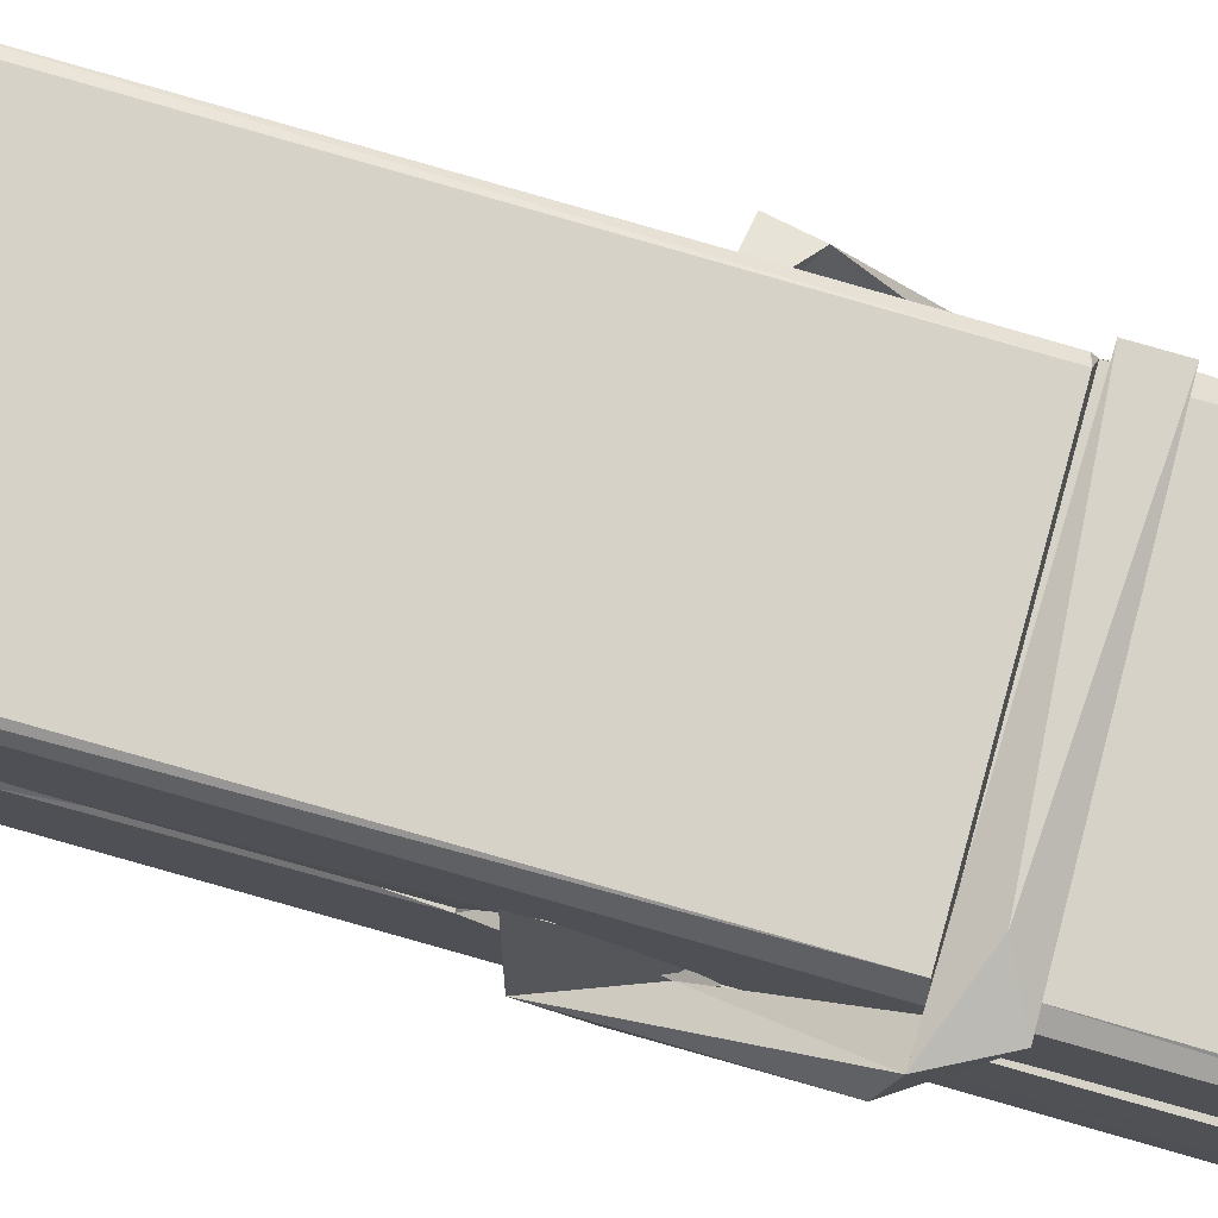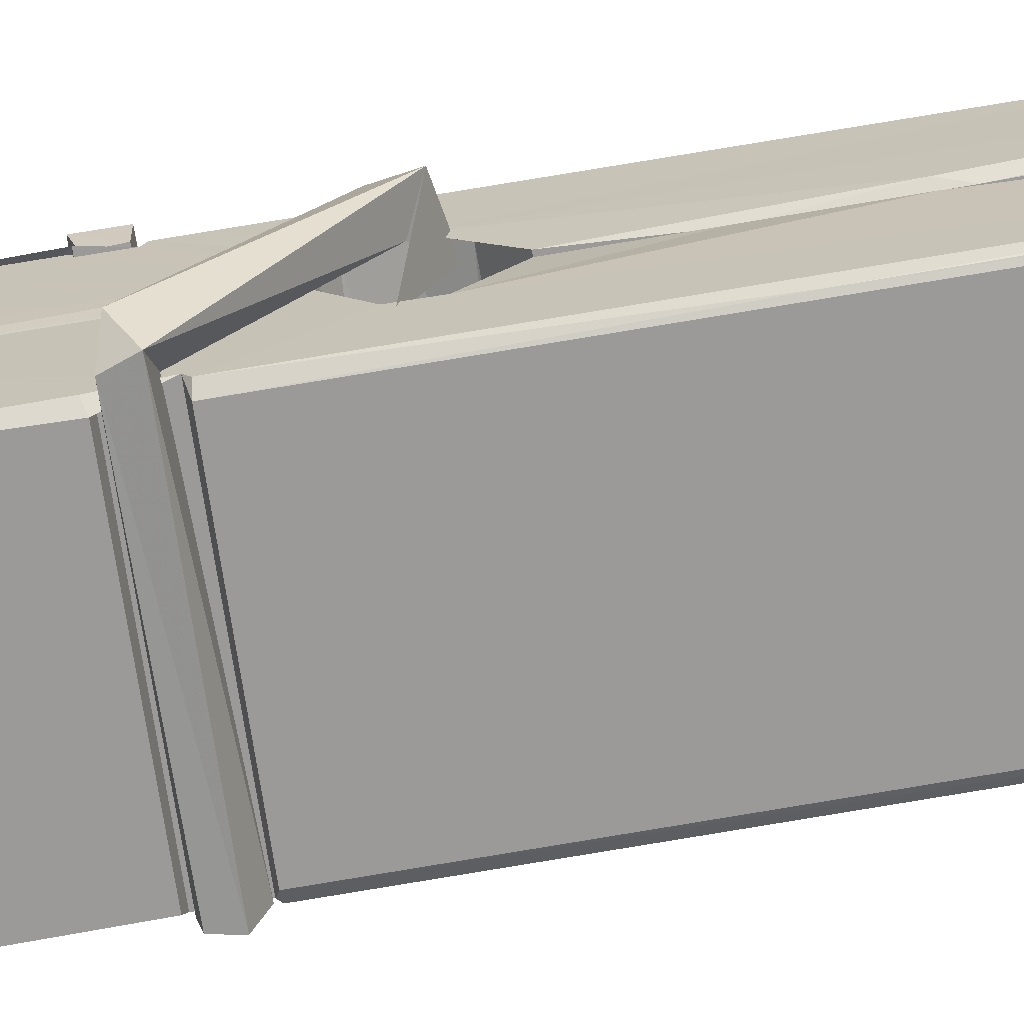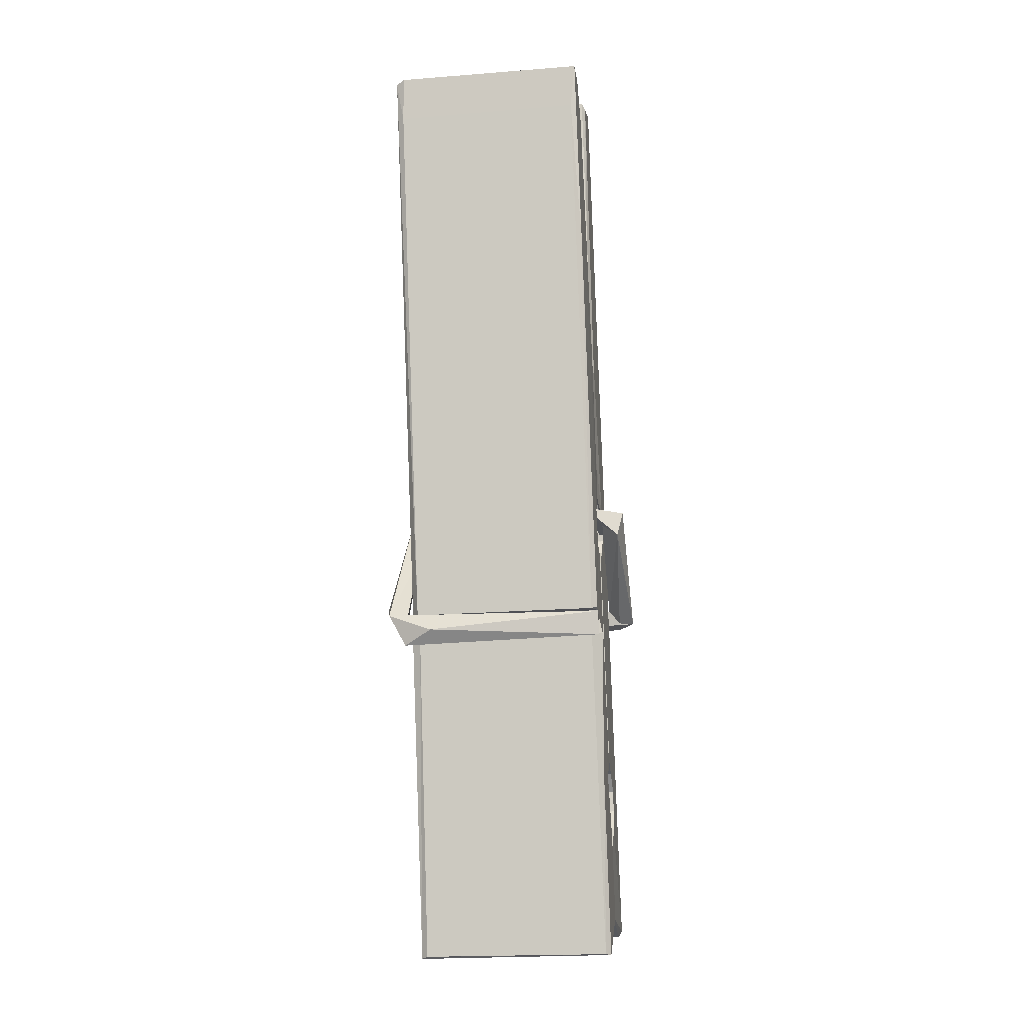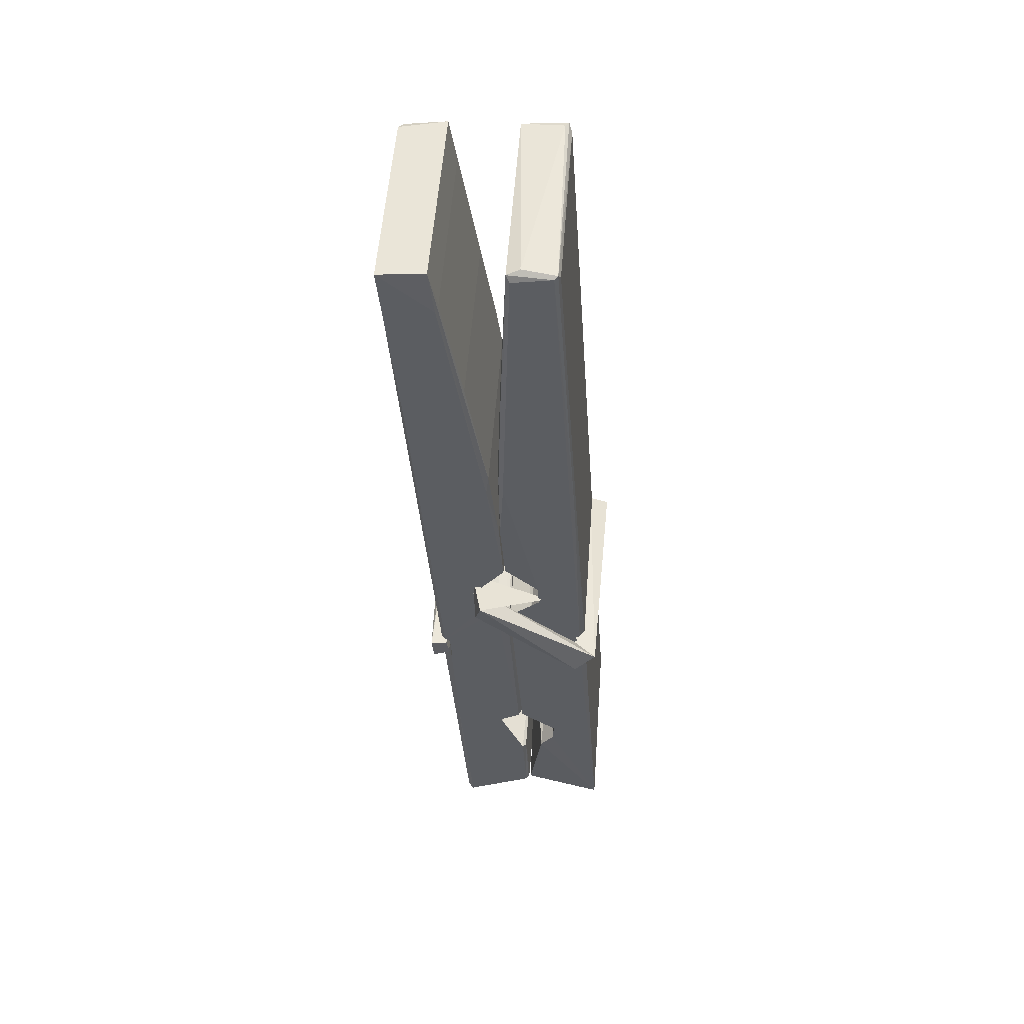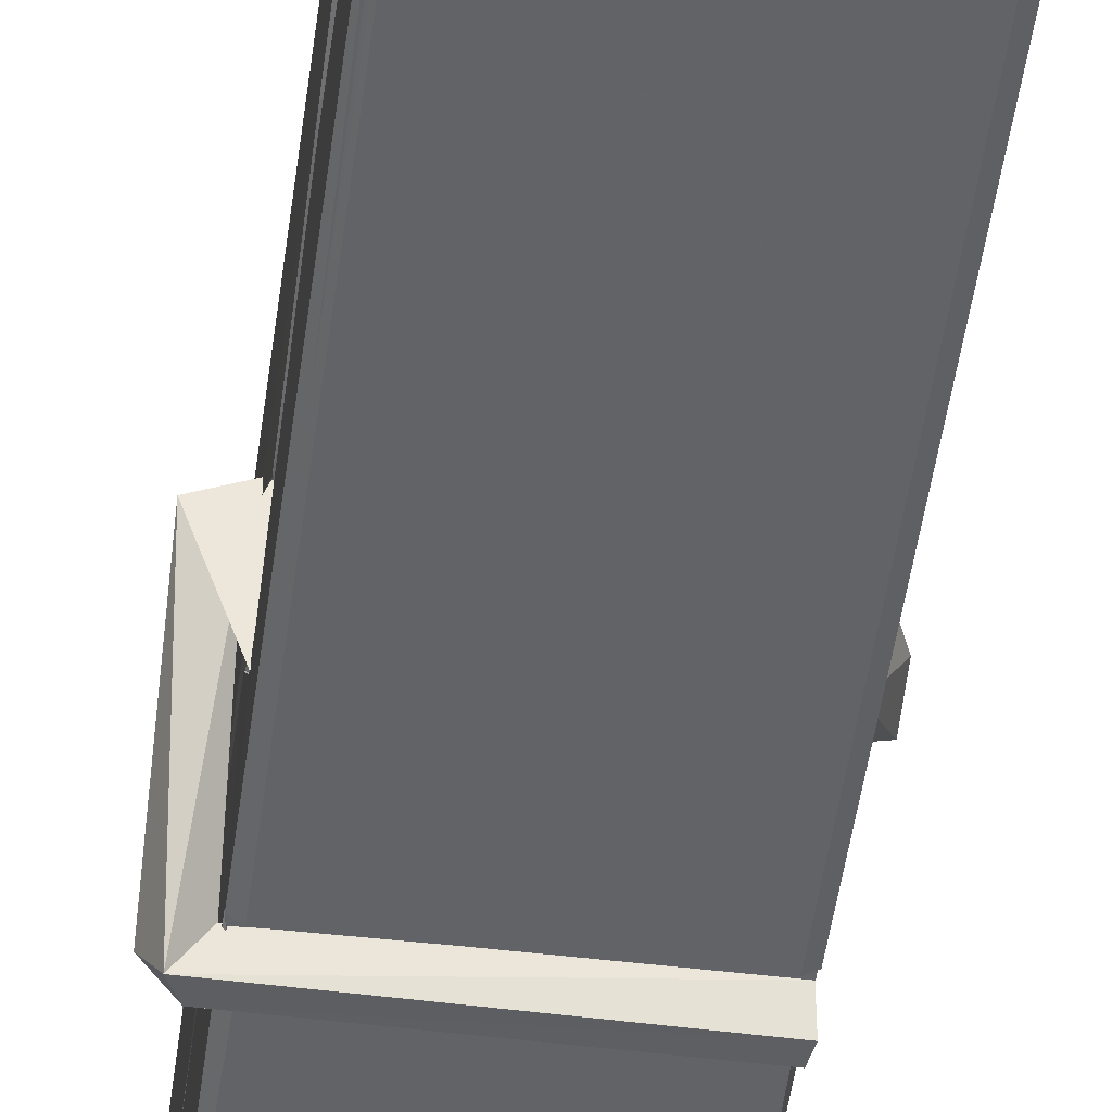
<metadata>
{"format":"obj","ext":"obj","renderer":"f3d","projection":"perspective","resolution":1024,"background":"white","views":[{"elev":78.5,"azim":-73.3,"up":"+Z"},{"elev":-68.8,"azim":99.8,"up":"+Z"},{"elev":-10.4,"azim":8.2,"up":"+Y"},{"elev":55.3,"azim":94.6,"up":"+Y"},{"elev":-47.0,"azim":173.6,"up":"+Z"}]}
</metadata>
<code>
v 1.655 11.67 -5.718
v 1.818 11.7 -5.777
v 1.656 11.7 -5.778
v 1.66 11.71 -5.779
v 1.643 12.25 -5.734
v 1.644 12.33 -5.722
v 1.642 12.43 -5.704
v 1.647 12.22 -5.74
v 1.8 12.43 -5.703
v 1.641 12.42 -5.661
v 1.641 12.19 -5.741
v 1.634 12.46 -5.698
v 1.815 11.84 -5.769
v 1.648 11.94 -5.699
v 1.645 12.02 -5.745
v 1.651 11.77 -5.765
v 1.652 11.78 -5.752
v 1.65 11.83 -5.756
v 1.816 11.79 -5.75
v 1.81 11.81 -5.743
v 1.656 11.79 -5.745
v 1.809 12.05 -5.726
v 1.805 12.07 -5.73
v 1.644 12.07 -5.733
v 1.645 12.08 -5.752
v 1.808 12.09 -5.753
v 1.652 11.97 -5.693
v 1.795 12.43 -5.705
v 1.797 12.46 -5.699
v 1.801 12.22 -5.741
v 1.81 12.03 -5.736
v 1.809 12.02 -5.756
v 1.81 12.03 -5.747
v 1.809 11.84 -5.771
v 1.816 11.71 -5.78
v 1.813 11.71 -5.78
v 1.816 11.95 -5.704
v 1.655 11.94 -5.695
v 1.795 12.43 -5.662
v 1.797 12.33 -5.723
v 1.645 12.04 -5.725
v 1.654 11.84 -5.77
v 1.661 11.81 -5.742
v 1.816 11.77 -5.773
v 1.649 12.14 -5.748
v 1.803 12.15 -5.749
v 1.644 12.06 -5.726
v 1.635 12.46 -5.662
v 1.641 12.46 -5.659
v 1.799 12.46 -5.66
v 1.803 12.3 -5.674
v 1.812 11.97 -5.698
v 1.812 11.77 -5.776
v 1.819 11.67 -5.72
v 1.815 11.68 -5.715
v 1.66 11.67 -5.714
v 1.653 11.7 -5.776
v 1.805 12.21 -5.739
v 1.815 11.83 -5.751
v 1.65 12.02 -5.757
v 1.805 12.02 -5.759
v 1.812 11.97 -5.703
v 1.645 12.02 -5.754
v 1.812 11.95 -5.701
v 1.807 11.95 -5.696
v 1.657 11.77 -5.775
v 1.647 11.97 -5.701
v 1.647 11.95 -5.703
v 1.807 11.97 -5.695
v 1.637 12.46 -5.754
v 1.815 11.71 -5.782
v 1.644 12.22 -5.747
v 1.641 12.33 -5.75
v 1.799 12.46 -5.759
v 1.798 12.47 -5.791
v 1.805 12.21 -5.753
v 1.803 12.22 -5.749
v 1.8 12.33 -5.752
v 1.64 12.2 -5.752
v 1.65 11.84 -5.771
v 1.815 11.84 -5.772
v 1.816 11.78 -5.792
v 1.65 11.82 -5.802
v 1.649 11.96 -5.83
v 1.814 11.83 -5.793
v 1.648 12.05 -5.786
v 1.805 12.08 -5.777
v 1.651 12.08 -5.772
v 1.809 12.07 -5.785
v 1.644 12.08 -5.754
v 1.645 12.04 -5.783
v 1.809 12.03 -5.779
v 1.809 12.05 -5.786
v 1.806 12.09 -5.755
v 1.646 12.02 -5.758
v 1.639 12.46 -5.794
v 1.799 12.22 -5.749
v 1.815 11.8 -5.803
v 1.805 11.96 -5.831
v 1.802 12.17 -5.815
v 1.793 12.46 -5.795
v 1.792 12.47 -5.766
v 1.796 12.47 -5.755
v 1.796 12.33 -5.751
v 1.644 12.06 -5.783
v 1.815 11.82 -5.804
v 1.651 11.78 -5.797
v 1.653 11.7 -5.78
v 1.646 12.14 -5.749
v 1.804 12.15 -5.75
v 1.804 11.99 -5.829
v 1.633 12.46 -5.791
v 1.639 12.47 -5.789
v 1.796 12.47 -5.793
v 1.81 11.99 -5.825
v 1.811 11.96 -5.826
v 1.818 11.69 -5.85
v 1.659 11.68 -5.842
v 1.646 11.96 -5.821
v 1.634 12.46 -5.757
v 1.815 11.68 -5.847
v 1.651 11.99 -5.828
v 1.646 11.99 -5.824
v 1.81 12.02 -5.759
v 1.646 11.99 -5.82
v 1.657 11.77 -5.776
v 1.653 11.68 -5.849
v 1.81 11.99 -5.821
v 1.805 11.96 -5.823
v 1.647 11.99 -5.826
v 1.812 11.98 -5.82
v 1.819 11.97 -5.838
v 1.647 11.96 -5.828
v 1.834 11.97 -5.822
v 1.647 11.97 -5.841
v 1.646 11.98 -5.843
v 1.814 11.95 -5.687
v 1.813 11.95 -5.702
v 1.813 12.05 -5.743
v 1.628 11.97 -5.688
v 1.808 12.05 -5.793
v 1.798 12.07 -5.724
v 1.652 12.02 -5.77
v 1.644 12.07 -5.726
v 1.631 12.07 -5.781
v 1.632 12.04 -5.789
v 1.622 11.97 -5.712
v 1.643 12.03 -5.751
v 1.667 11.95 -5.679
v 1.643 11.94 -5.689
v 1.641 11.95 -5.702
v 1.813 11.97 -5.699
v 1.644 11.96 -5.691
v 1.814 11.97 -5.685
v 1.832 12.06 -5.734
v 1.828 12.04 -5.73
v 1.822 11.97 -5.814
v 1.826 11.98 -5.84
f 49 29 12
f 8 5 6
f 5 7 6
f 7 40 6
f 40 8 6
f 58 30 29
f 58 29 9
f 12 5 11
f 18 15 42
f 15 63 42
f 20 59 19
f 38 14 1
f 18 43 17
f 18 59 43
f 17 43 21
f 22 23 26
f 41 31 15
f 15 32 60
f 7 5 12
f 50 9 29
f 48 10 49
f 28 12 29
f 28 29 40
f 29 30 40
f 23 24 26
f 22 47 23
f 47 24 23
f 41 22 31
f 18 13 59
f 43 59 20
f 19 17 21
f 21 20 19
f 44 16 19
f 16 17 19
f 54 57 2
f 69 52 51
f 39 51 50
f 28 7 12
f 30 8 40
f 40 7 28
f 25 45 26
f 25 26 24
f 47 22 41
f 31 33 15
f 33 32 15
f 34 13 42
f 42 13 18
f 43 20 21
f 36 35 3
f 36 3 4
f 57 3 2
f 3 35 2
f 10 39 50
f 10 50 49
f 25 11 45
f 11 5 8
f 11 8 45
f 45 8 30
f 26 45 46
f 45 30 46
f 58 22 26
f 26 46 58
f 46 30 58
f 51 39 69
f 39 10 69
f 25 24 11
f 47 67 48
f 67 27 48
f 48 27 10
f 51 9 50
f 22 9 51
f 52 22 51
f 64 37 55
f 55 56 54
f 54 56 1
f 4 3 66
f 36 4 66
f 36 66 53
f 35 36 53
f 35 53 2
f 56 55 38
f 66 3 57
f 1 18 17
f 14 18 1
f 15 18 14
f 47 11 24
f 11 47 48
f 12 11 48
f 49 12 48
f 29 49 50
f 9 22 58
f 31 22 52
f 31 52 33
f 64 19 59
f 19 64 44
f 2 44 64
f 2 64 54
f 57 54 1
f 32 61 60
f 33 13 32
f 62 33 52
f 47 41 15
f 15 60 63
f 60 61 42
f 34 42 61
f 32 13 34
f 32 34 61
f 33 59 13
f 64 59 33
f 38 55 65
f 55 37 65
f 14 68 15
f 60 42 63
f 66 16 44
f 66 44 53
f 2 53 44
f 55 54 64
f 38 1 56
f 17 57 1
f 57 17 16
f 66 57 16
f 15 68 67
f 62 37 64
f 68 37 62
f 68 62 67
f 64 33 62
f 52 69 62
f 67 62 69
f 67 69 27
f 47 15 67
f 69 10 27
f 37 38 65
f 38 37 68
f 68 14 38
f 82 117 71
f 75 76 74
f 76 77 78
f 76 78 74
f 78 103 74
f 73 72 79
f 73 79 120
f 83 85 106
f 83 80 85
f 83 106 98
f 83 98 107
f 106 116 98
f 105 86 91
f 87 94 89
f 112 123 122
f 123 90 105
f 90 88 105
f 70 73 120
f 103 78 104
f 78 77 97
f 78 97 104
f 88 94 87
f 89 86 105
f 105 87 89
f 93 86 89
f 117 116 99
f 115 100 111
f 96 111 101
f 111 100 101
f 100 114 101
f 72 73 104
f 73 70 103
f 73 103 104
f 104 97 72
f 90 109 94
f 94 88 90
f 105 88 87
f 92 91 93
f 91 86 93
f 95 91 92
f 92 124 95
f 95 81 80
f 80 81 85
f 98 82 107
f 107 82 126
f 108 71 118
f 127 121 117
f 114 112 96
f 114 96 101
f 102 103 70
f 72 97 110
f 72 110 109
f 110 94 109
f 97 77 110
f 89 94 110
f 89 110 76
f 110 77 76
f 122 111 96
f 96 112 122
f 79 72 109
f 109 90 79
f 127 84 119
f 113 112 114
f 114 102 113
f 75 102 114
f 75 114 100
f 75 100 115
f 121 127 118
f 126 71 108
f 84 127 117
f 99 84 117
f 127 83 107
f 127 119 83
f 95 123 91
f 91 123 105
f 90 123 112
f 90 112 79
f 112 120 79
f 112 70 120
f 70 112 113
f 70 113 102
f 102 75 103
f 103 75 74
f 76 75 89
f 75 115 89
f 115 93 89
f 81 128 116
f 106 85 81
f 106 81 116
f 98 116 117
f 98 117 82
f 121 71 117
f 71 121 118
f 127 108 118
f 92 93 124
f 93 115 124
f 123 95 125
f 81 95 124
f 128 81 124
f 124 115 128
f 128 115 111
f 111 122 125
f 111 125 128
f 122 123 125
f 80 83 119
f 71 126 82
f 127 107 108
f 107 126 108
f 119 129 128
f 128 125 119
f 80 125 95
f 125 80 119
f 99 116 128
f 99 128 129
f 99 129 119
f 119 84 99
f 131 158 130
f 132 136 158
f 132 134 133
f 130 136 133
f 132 133 135
f 136 132 135
f 130 158 136
f 149 137 154
f 154 152 153
f 155 134 158
f 158 131 139
f 151 148 153
f 147 146 151
f 155 142 156
f 156 142 139
f 155 139 142
f 142 155 141
f 141 155 142
f 145 144 143
f 145 143 144
f 148 145 144
f 144 145 148
f 146 145 148
f 147 145 146
f 146 148 151
f 147 140 145
f 156 139 131
f 134 155 156
f 155 158 139
f 145 140 148
f 147 150 140
f 150 147 151
f 150 149 140
f 140 153 148
f 153 140 154
f 154 140 149
f 151 138 150
f 153 152 151
f 138 152 137
f 137 152 154
f 150 137 149
f 137 150 138
f 138 151 152
f 157 134 156
f 157 156 131
f 157 131 134
f 132 158 134
f 134 131 133
f 131 130 133
f 133 136 135
f 49 29 12
f 8 5 6
f 5 7 6
f 7 40 6
f 40 8 6
f 58 30 29
f 58 29 9
f 12 5 11
f 18 15 42
f 15 63 42
f 20 59 19
f 38 14 1
f 18 43 17
f 18 59 43
f 17 43 21
f 22 23 26
f 41 31 15
f 15 32 60
f 7 5 12
f 50 9 29
f 48 10 49
f 28 12 29
f 28 29 40
f 29 30 40
f 23 24 26
f 22 47 23
f 47 24 23
f 41 22 31
f 18 13 59
f 43 59 20
f 19 17 21
f 21 20 19
f 44 16 19
f 16 17 19
f 54 57 2
f 69 52 51
f 39 51 50
f 28 7 12
f 30 8 40
f 40 7 28
f 25 45 26
f 25 26 24
f 47 22 41
f 31 33 15
f 33 32 15
f 34 13 42
f 42 13 18
f 43 20 21
f 36 35 3
f 36 3 4
f 57 3 2
f 3 35 2
f 10 39 50
f 10 50 49
f 25 11 45
f 11 5 8
f 11 8 45
f 45 8 30
f 26 45 46
f 45 30 46
f 58 22 26
f 26 46 58
f 46 30 58
f 51 39 69
f 39 10 69
f 25 24 11
f 47 67 48
f 67 27 48
f 48 27 10
f 51 9 50
f 22 9 51
f 52 22 51
f 64 37 55
f 55 56 54
f 54 56 1
f 4 3 66
f 36 4 66
f 36 66 53
f 35 36 53
f 35 53 2
f 56 55 38
f 66 3 57
f 1 18 17
f 14 18 1
f 15 18 14
f 47 11 24
f 11 47 48
f 12 11 48
f 49 12 48
f 29 49 50
f 9 22 58
f 31 22 52
f 31 52 33
f 64 19 59
f 19 64 44
f 2 44 64
f 2 64 54
f 57 54 1
f 32 61 60
f 33 13 32
f 62 33 52
f 47 41 15
f 15 60 63
f 60 61 42
f 34 42 61
f 32 13 34
f 32 34 61
f 33 59 13
f 64 59 33
f 38 55 65
f 55 37 65
f 14 68 15
f 60 42 63
f 66 16 44
f 66 44 53
f 2 53 44
f 55 54 64
f 38 1 56
f 17 57 1
f 57 17 16
f 66 57 16
f 15 68 67
f 62 37 64
f 68 37 62
f 68 62 67
f 64 33 62
f 52 69 62
f 67 62 69
f 67 69 27
f 47 15 67
f 69 10 27
f 37 38 65
f 38 37 68
f 68 14 38
f 82 117 71
f 75 76 74
f 76 77 78
f 76 78 74
f 78 103 74
f 73 72 79
f 73 79 120
f 83 85 106
f 83 80 85
f 83 106 98
f 83 98 107
f 106 116 98
f 105 86 91
f 87 94 89
f 112 123 122
f 123 90 105
f 90 88 105
f 70 73 120
f 103 78 104
f 78 77 97
f 78 97 104
f 88 94 87
f 89 86 105
f 105 87 89
f 93 86 89
f 117 116 99
f 115 100 111
f 96 111 101
f 111 100 101
f 100 114 101
f 72 73 104
f 73 70 103
f 73 103 104
f 104 97 72
f 90 109 94
f 94 88 90
f 105 88 87
f 92 91 93
f 91 86 93
f 95 91 92
f 92 124 95
f 95 81 80
f 80 81 85
f 98 82 107
f 107 82 126
f 108 71 118
f 127 121 117
f 114 112 96
f 114 96 101
f 102 103 70
f 72 97 110
f 72 110 109
f 110 94 109
f 97 77 110
f 89 94 110
f 89 110 76
f 110 77 76
f 122 111 96
f 96 112 122
f 79 72 109
f 109 90 79
f 127 84 119
f 113 112 114
f 114 102 113
f 75 102 114
f 75 114 100
f 75 100 115
f 121 127 118
f 126 71 108
f 84 127 117
f 99 84 117
f 127 83 107
f 127 119 83
f 95 123 91
f 91 123 105
f 90 123 112
f 90 112 79
f 112 120 79
f 112 70 120
f 70 112 113
f 70 113 102
f 102 75 103
f 103 75 74
f 76 75 89
f 75 115 89
f 115 93 89
f 81 128 116
f 106 85 81
f 106 81 116
f 98 116 117
f 98 117 82
f 121 71 117
f 71 121 118
f 127 108 118
f 92 93 124
f 93 115 124
f 123 95 125
f 81 95 124
f 128 81 124
f 124 115 128
f 128 115 111
f 111 122 125
f 111 125 128
f 122 123 125
f 80 83 119
f 71 126 82
f 127 107 108
f 107 126 108
f 119 129 128
f 128 125 119
f 80 125 95
f 125 80 119
f 99 116 128
f 99 128 129
f 99 129 119
f 119 84 99
f 131 158 130
f 132 136 158
f 132 134 133
f 130 136 133
f 132 133 135
f 136 132 135
f 130 158 136
f 149 137 154
f 154 152 153
f 155 134 158
f 158 131 139
f 151 148 153
f 147 146 151
f 155 142 156
f 156 142 139
f 155 139 142
f 142 155 141
f 141 155 142
f 145 144 143
f 145 143 144
f 148 145 144
f 144 145 148
f 146 145 148
f 147 145 146
f 146 148 151
f 147 140 145
f 156 139 131
f 134 155 156
f 155 158 139
f 145 140 148
f 147 150 140
f 150 147 151
f 150 149 140
f 140 153 148
f 153 140 154
f 154 140 149
f 151 138 150
f 153 152 151
f 138 152 137
f 137 152 154
f 150 137 149
f 137 150 138
f 138 151 152
f 157 134 156
f 157 156 131
f 157 131 134
f 132 158 134
f 134 131 133
f 131 130 133
f 133 136 135

</code>
